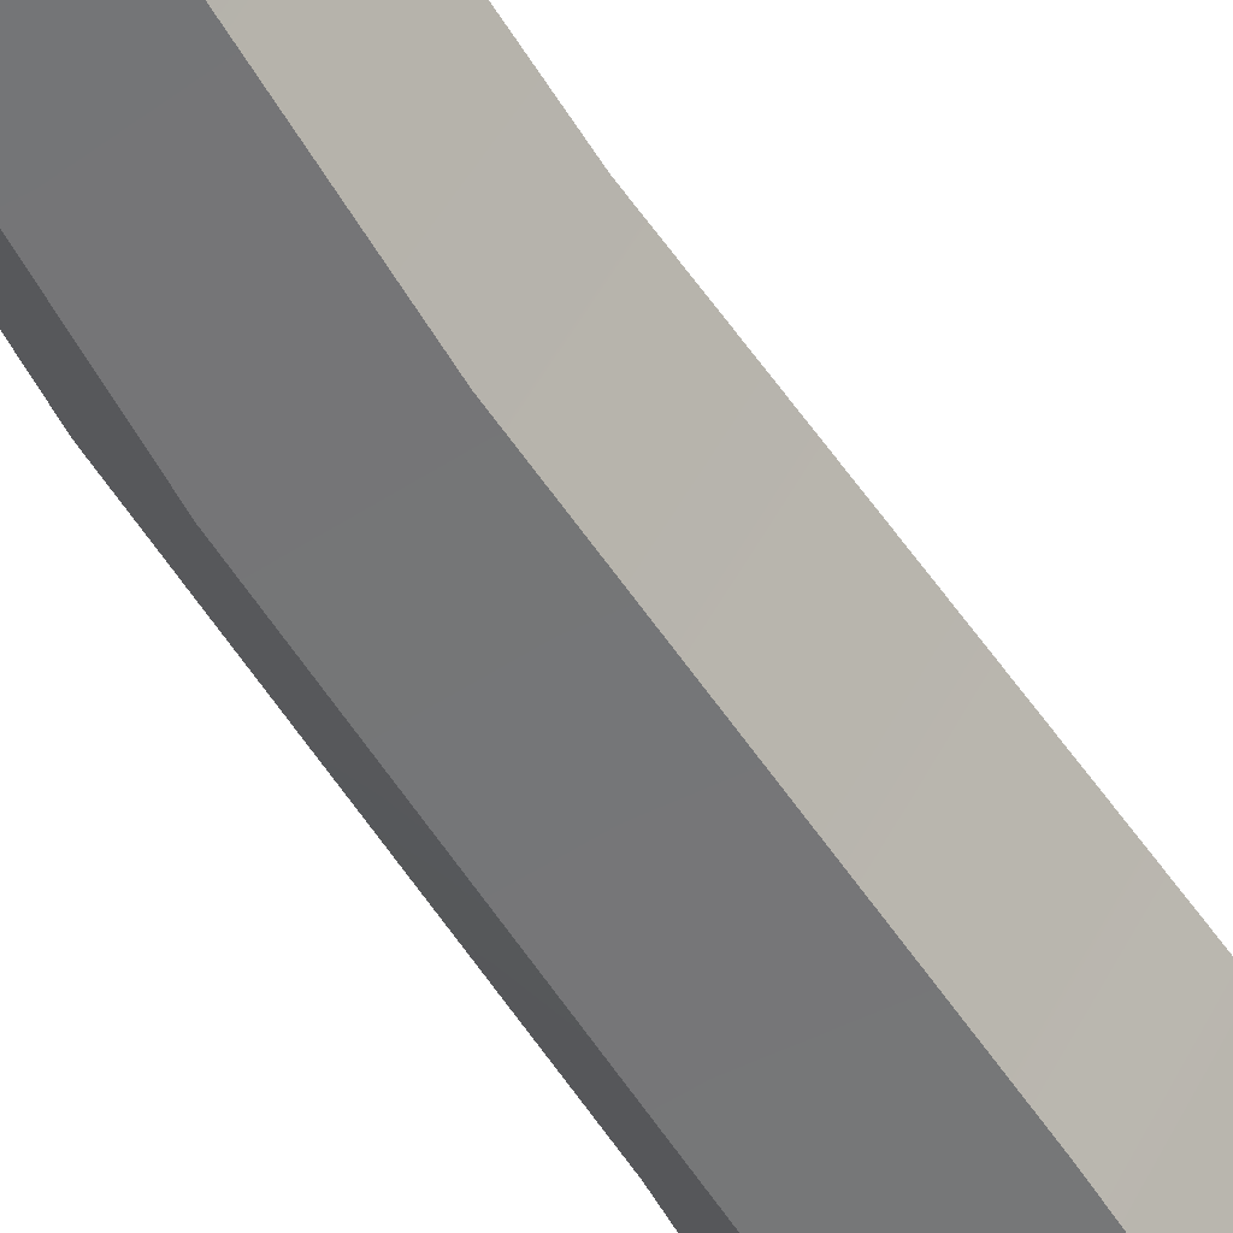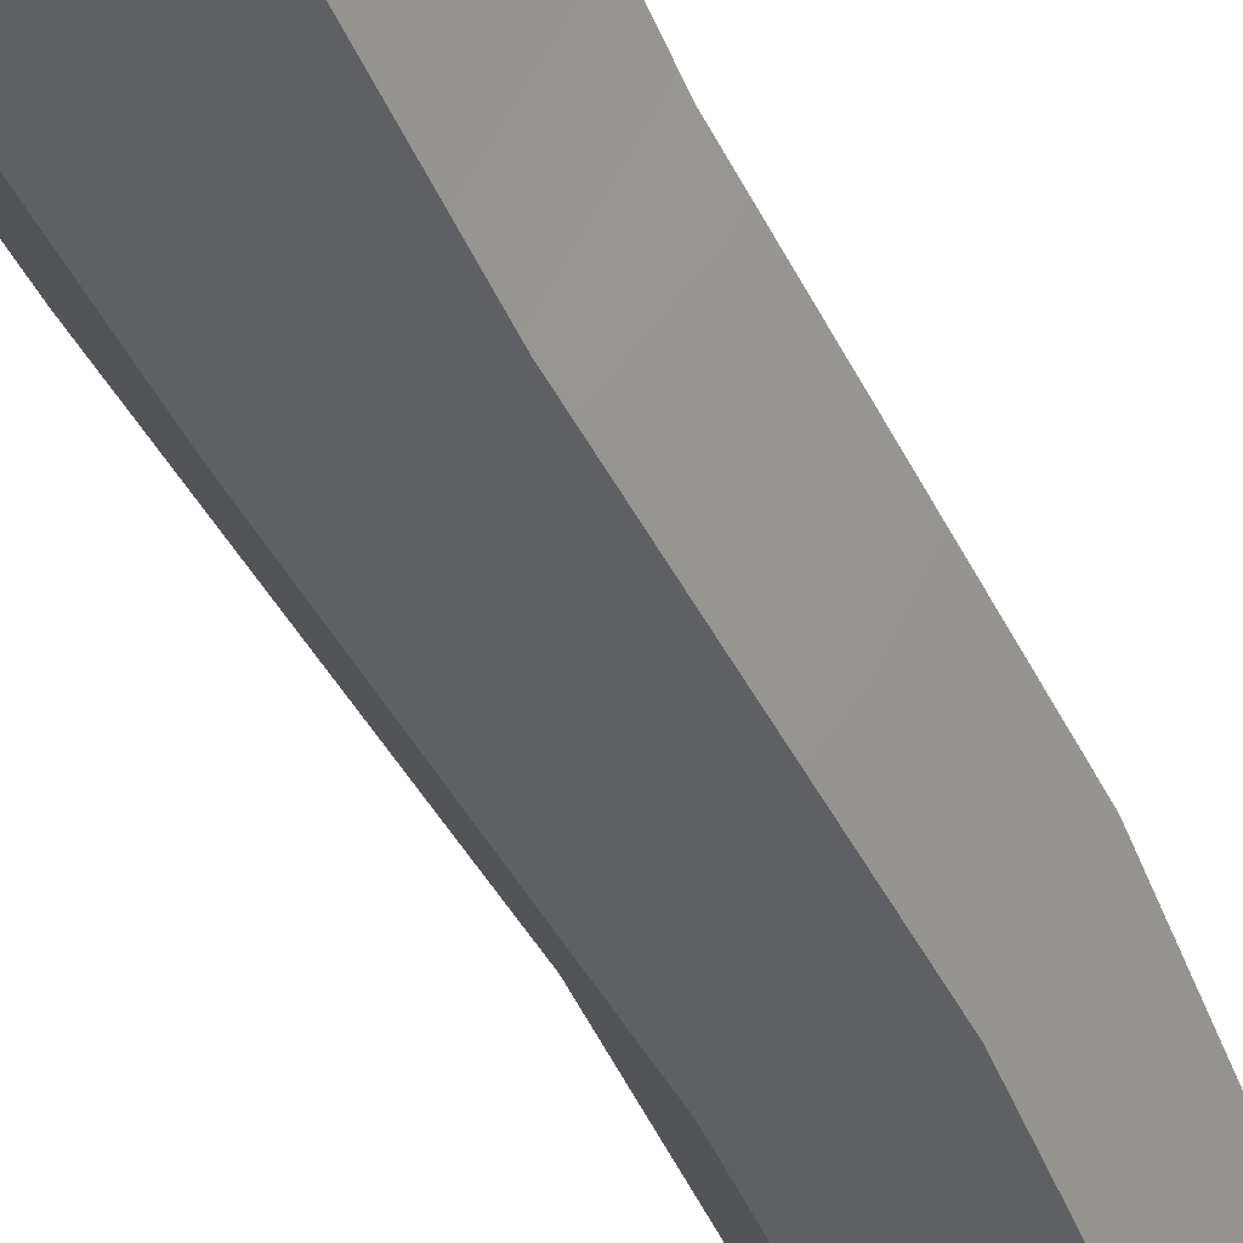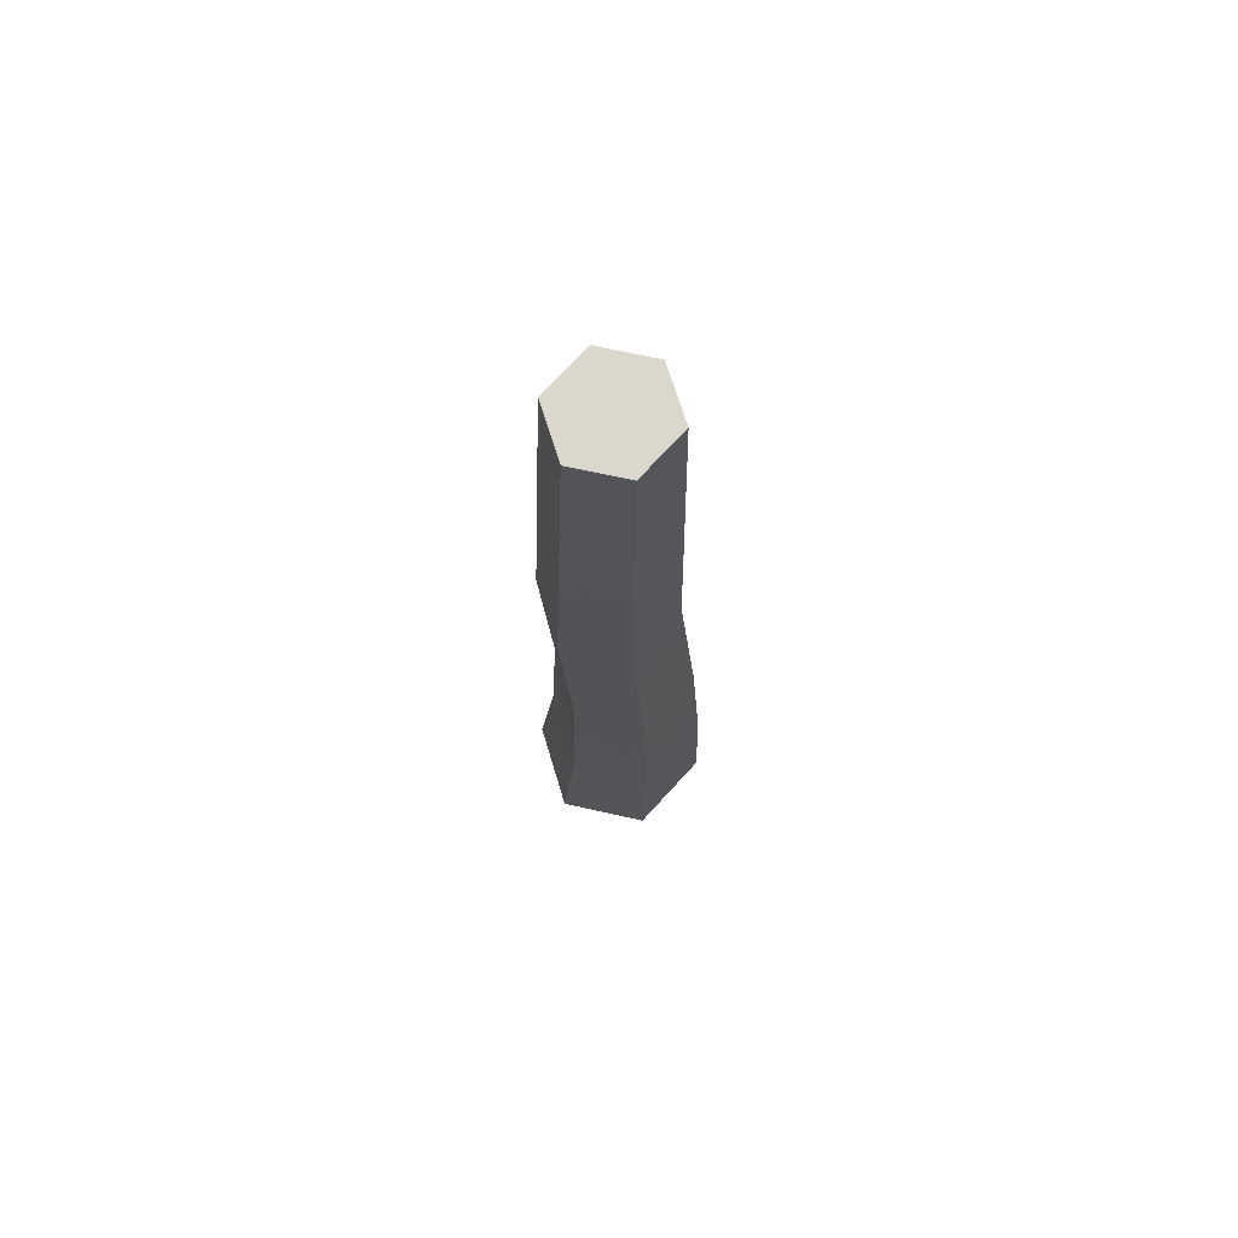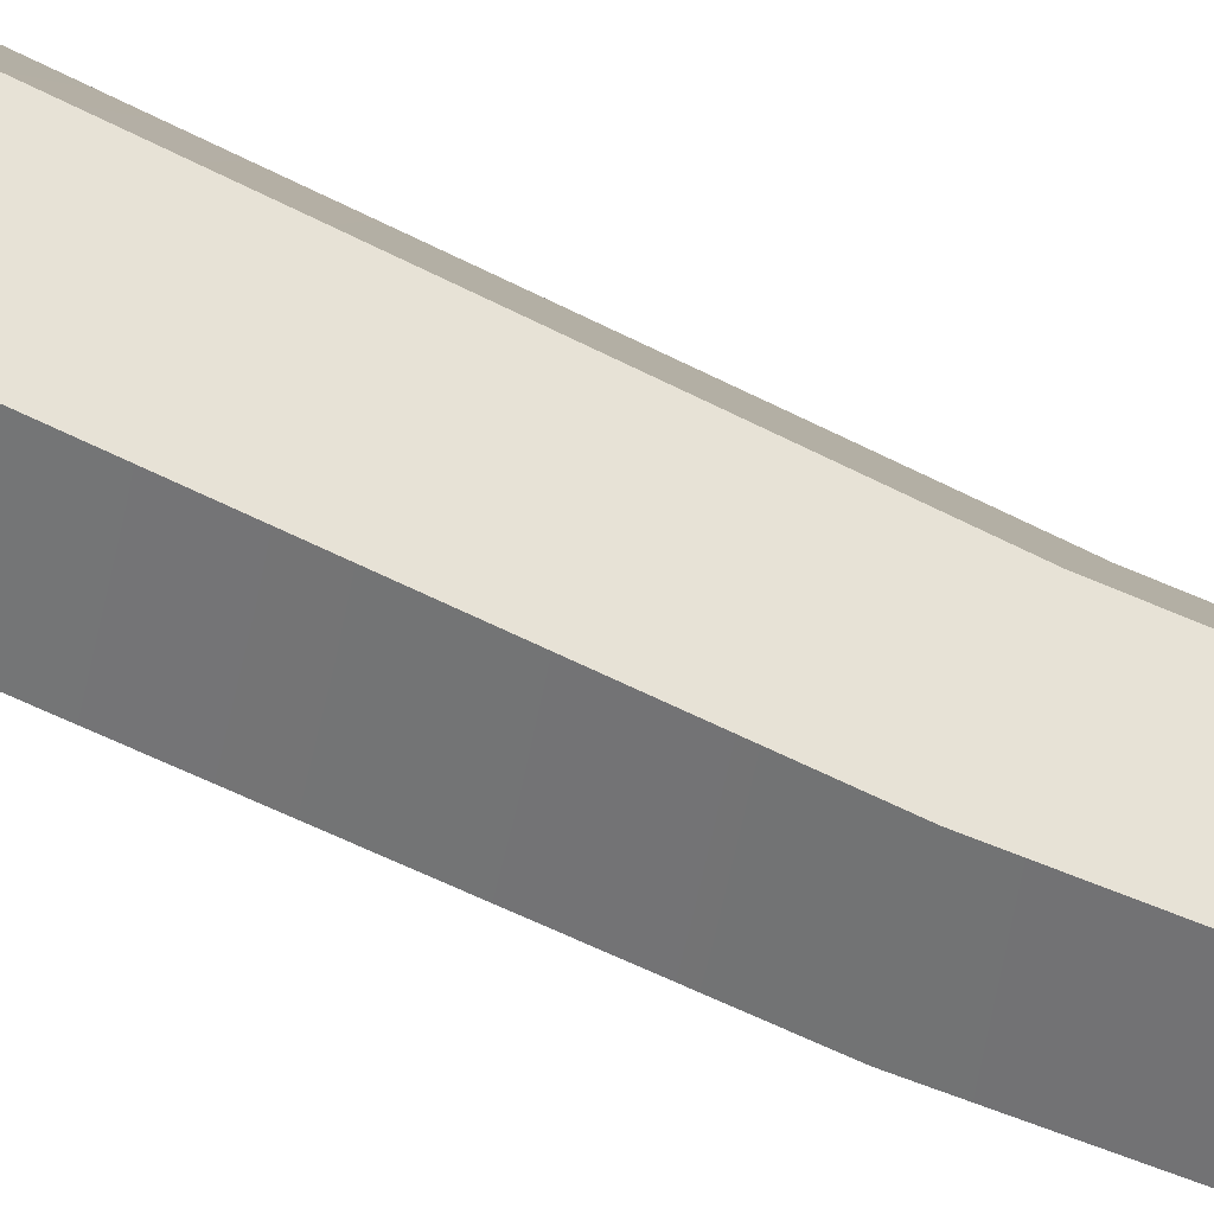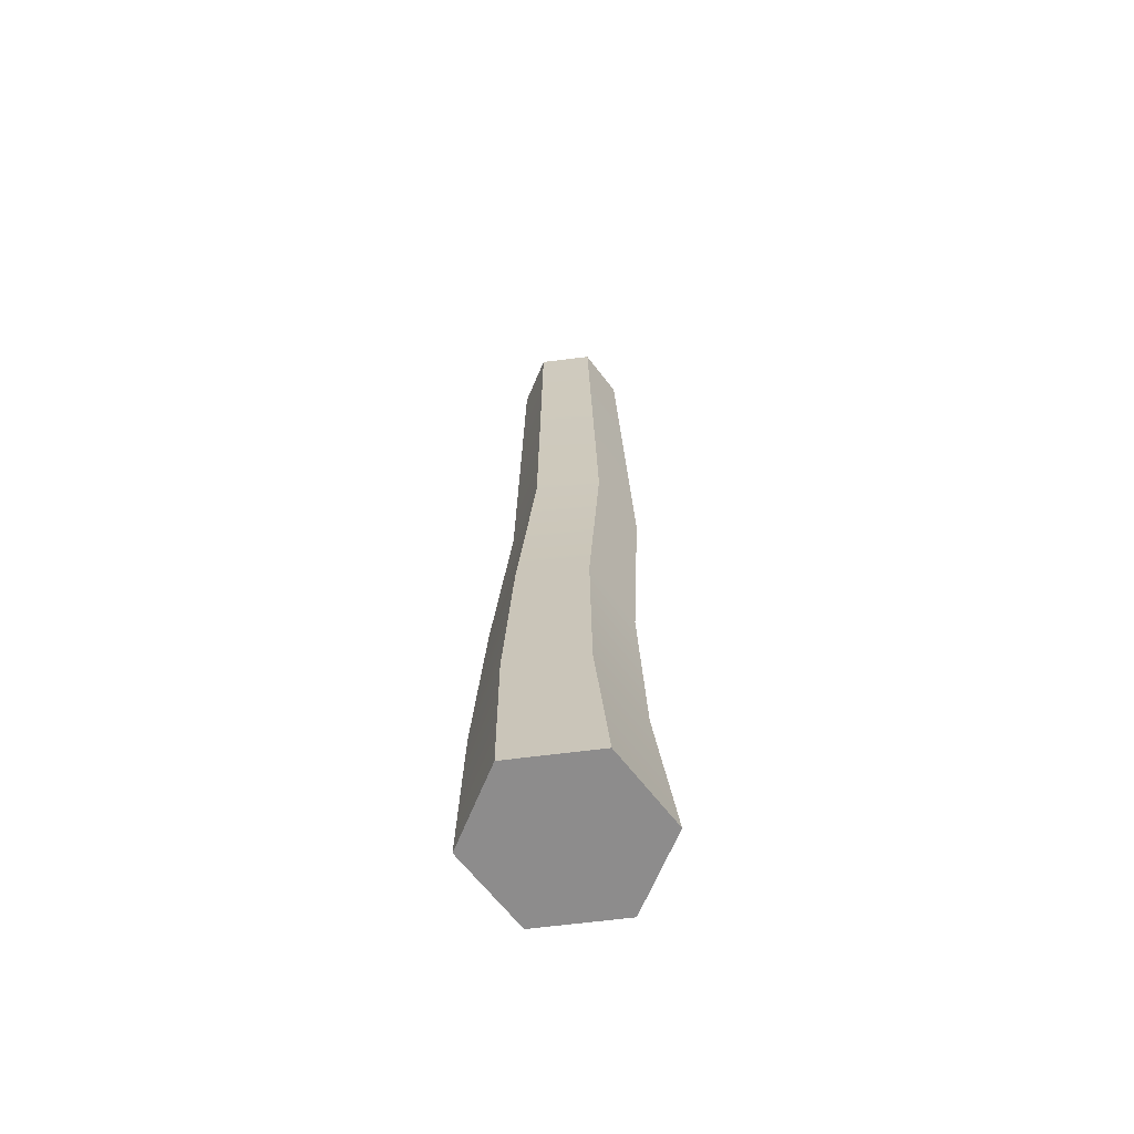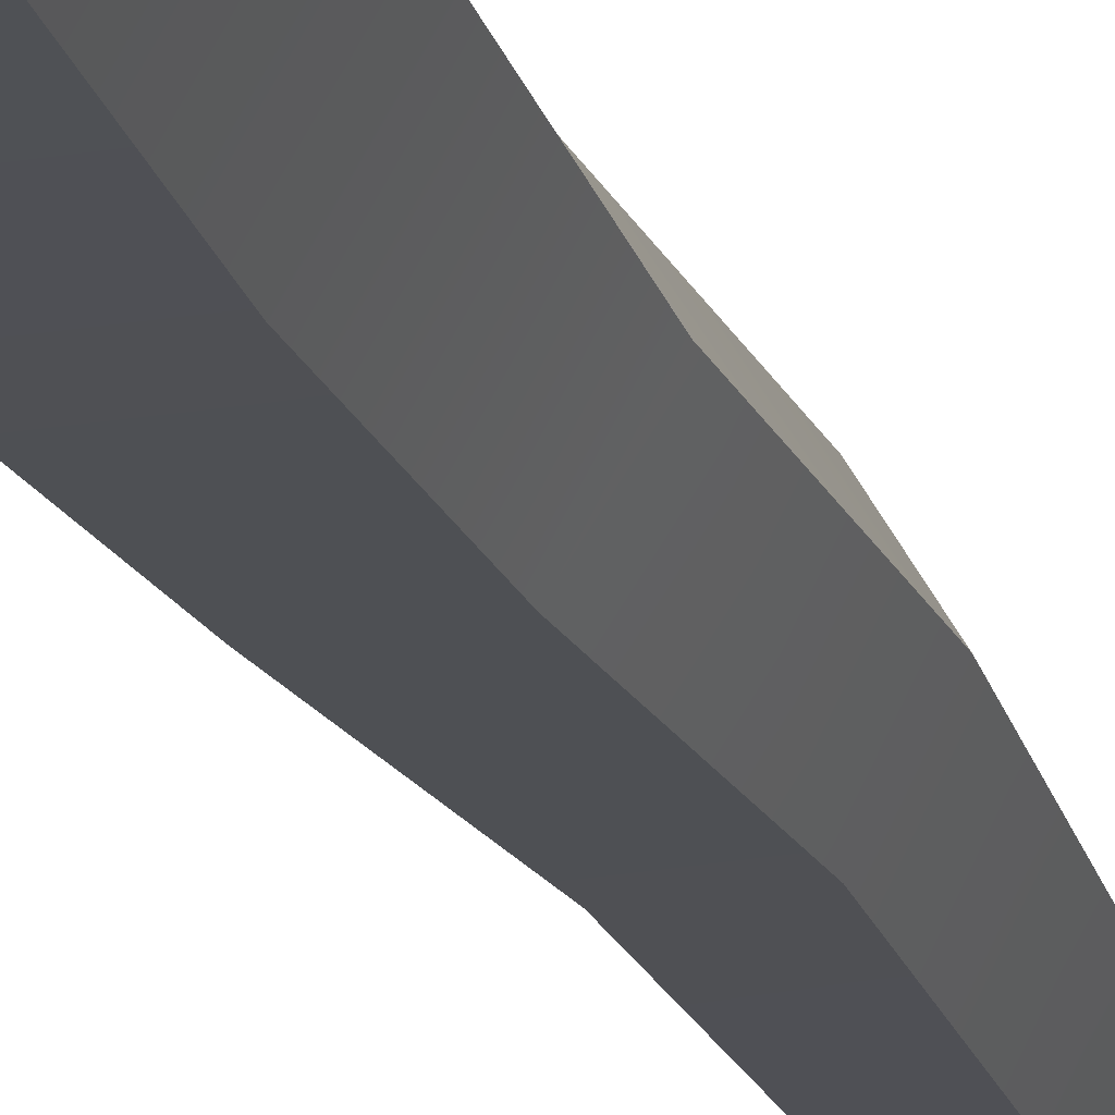
<metadata>
{"format":"obj","ext":"obj","renderer":"f3d","projection":"perspective","resolution":1024,"background":"white","views":[{"elev":-55.0,"azim":-149.9,"up":"+Z"},{"elev":-46.1,"azim":22.3,"up":"+Z"},{"elev":72.8,"azim":132.4,"up":"+Y"},{"elev":63.1,"azim":114.3,"up":"+Z"},{"elev":-64.3,"azim":-52.7,"up":"+Y"},{"elev":-21.1,"azim":16.6,"up":"+Z"}]}
</metadata>
<code>
g default
v 82.09 118 31.89
v 82.25 113.5 33.53
v 82.82 108.4 29.01
v 82.91 109.8 27.16
v 81.13 114.7 27.16
v 79.86 114.5 28.58
v 83.85 119.6 31.12
v 88.17 113.9 29.91
v 87.3 110 30.21
v 86.56 115.8 32.61
v 84.17 108.1 30.08
v 80.1 113.9 31.56
v 85.04 118.5 27.61
v 80.83 113.7 32.91
v 84.05 110.1 33.38
v 81.44 110.9 32.88
v 85.81 109.3 28.28
v 81.81 109.9 32.41
v 86.94 110.1 28.65
v 87.85 111.7 31.53
v 84.85 108.9 31.8
v 84.12 112.5 33.73
v 86.85 112.6 32.73
v 83.96 110.8 26.37
v 85.53 112.6 26.52
v 84.01 116.6 26.46
v 81.12 117.5 28.71
v 83.74 119.8 30.18
v 81.36 118.3 30.19
v 87.2 116.9 31.28
v 85.31 117.4 32.4
v 82.71 116.7 26.64
v 80.45 111.6 28.71
v 81.47 109.6 28.96
v 85.85 118.3 28.65
v 81.04 112.8 27.3
v 82.75 117.4 32.77
v 83.8 115.7 33.84
v 85.46 115.8 33.69
v 87.59 115.8 28.53
v 86.9 112.6 27.23
g tree2:pCube1 tree2:tree2
f 28 35 13
f 28 7 35
f 7 30 35
f 31 39 10
f 1 14 38
f 38 14 2
f 14 16 2
f 12 1 29
f 17 9 11
f 9 21 11
f 23 22 15
f 26 25 24
f 40 26 13
f 13 27 28
f 27 29 28
f 27 13 32
f 5 27 32
f 27 5 6
f 6 36 33
f 12 6 33
f 12 27 6
f 36 5 24
f 5 32 24
f 32 26 24
f 13 26 32
f 8 10 23
f 40 25 26
f 20 19 41
f 7 1 37
f 41 24 25
f 19 24 41
f 30 40 35
f 9 20 21
f 34 4 3
f 11 21 15
f 13 35 40
f 30 31 10
f 7 31 30
f 17 11 4
f 4 24 17
f 31 37 38
f 31 38 39
f 23 20 8
f 19 9 17
f 2 16 22
f 22 16 15
f 16 14 12
f 12 33 16
f 33 18 16
f 33 34 18
f 1 12 14
f 15 16 18
f 38 2 22
f 38 22 39
f 18 11 15
f 34 3 18
f 9 19 20
f 17 24 19
f 22 23 39
f 21 20 15
f 15 20 23
f 23 10 39
f 40 41 25
f 12 29 27
f 31 7 37
f 7 28 1
f 28 29 1
f 24 34 36
f 4 34 24
f 6 5 36
f 36 34 33
f 18 3 11
f 37 1 38
f 4 11 3
f 30 8 40
f 8 30 10
f 40 8 41
f 8 20 41
g default
v 84.33 100.7 29.39
v 83.6 100.7 29.39
v 83.23 100.7 30.02
v 83.59 100.7 30.64
v 84.32 100.7 30.64
v 84.69 100.7 30.02
v 84.25 102 29.43
v 83.61 102 29.43
v 83.28 102 29.97
v 83.59 102 30.51
v 84.23 102 30.52
v 84.56 102 29.97
v 83.96 100.7 30.01
v 84.24 103.6 29.49
v 83.67 103.6 29.49
v 83.38 103.6 29.97
v 83.66 103.6 30.45
v 84.23 103.6 30.45
v 84.52 103.6 29.98
v 84.31 105.4 29.58
v 83.78 105.4 29.58
v 83.53 105.4 30.03
v 83.79 105.4 30.48
v 84.32 105.4 30.48
v 84.57 105.4 30.03
v 84.2 108.5 29.67
v 83.77 108.5 29.67
v 83.98 108.5 30.04
v 83.55 108.5 30.04
v 83.77 108.5 30.41
v 84.2 108.5 30.41
v 84.42 108.5 30.04
g tree2:tree2 tree2:pCylinder1
f 42 43 49 48
f 43 44 50 49
f 44 45 51 50
f 45 46 52 51
f 46 47 53 52
f 47 42 48 53
f 43 42 54
f 44 43 54
f 45 44 54
f 46 45 54
f 47 46 54
f 42 47 54
f 67 68 69
f 68 70 69
f 70 71 69
f 71 72 69
f 72 73 69
f 73 67 69
f 48 49 56 55
f 49 50 57 56
f 50 51 58 57
f 51 52 59 58
f 52 53 60 59
f 53 48 55 60
f 55 56 62 61
f 56 57 63 62
f 57 58 64 63
f 58 59 65 64
f 59 60 66 65
f 60 55 61 66
f 61 62 68 67
f 62 63 70 68
f 63 64 71 70
f 64 65 72 71
f 65 66 73 72
f 66 61 67 73

</code>
